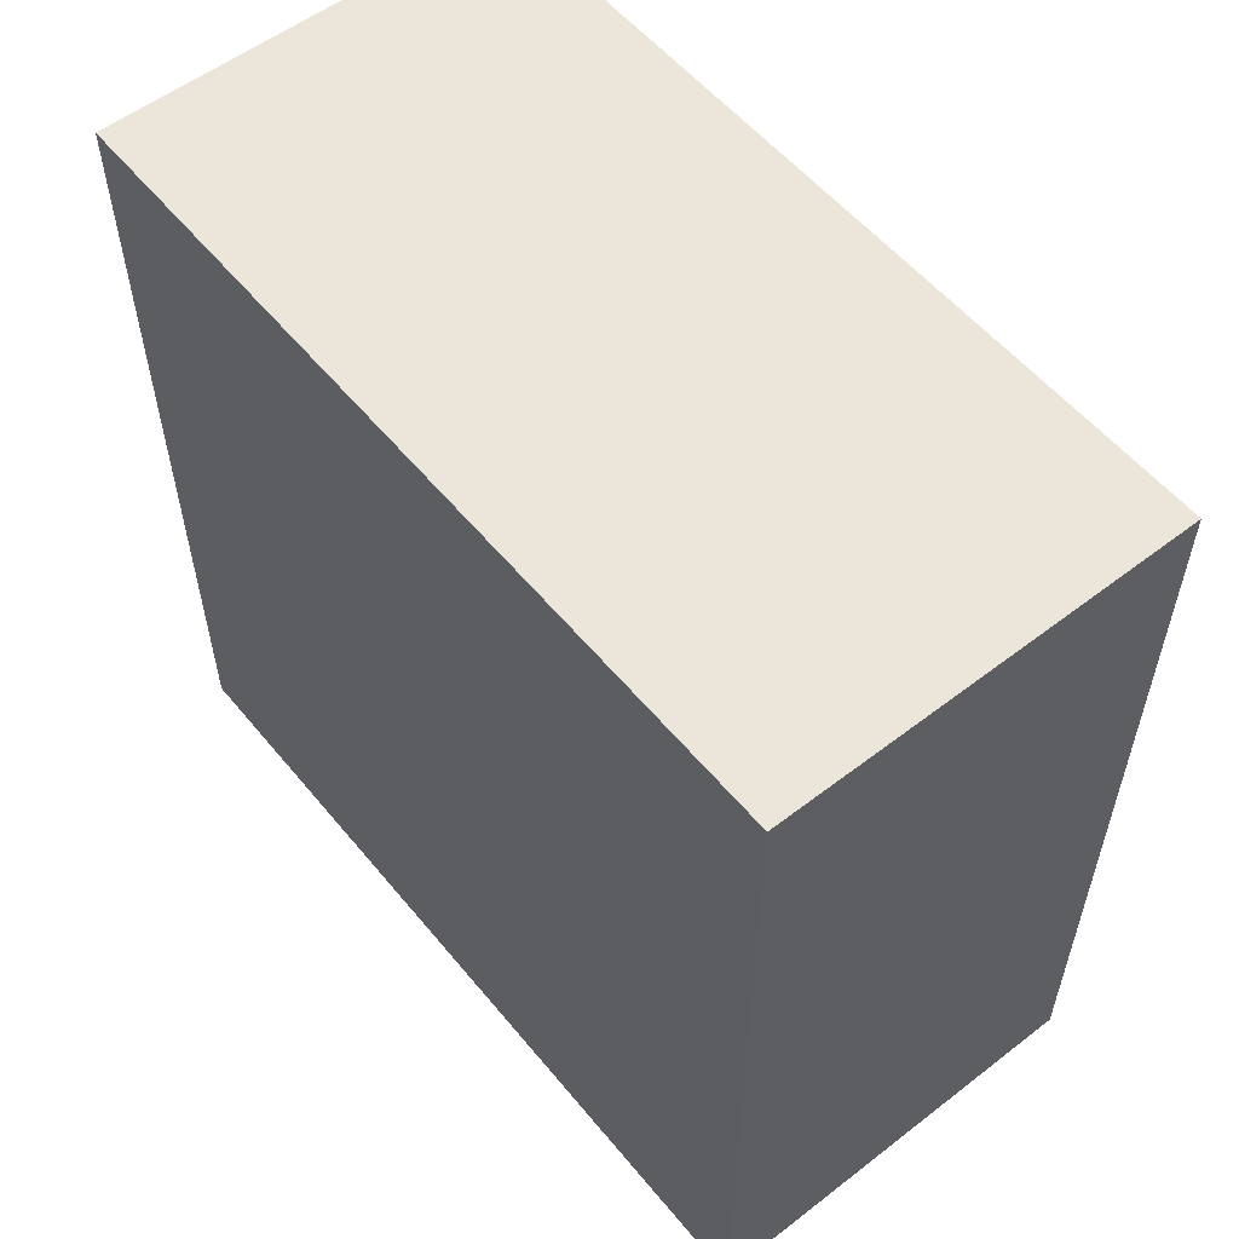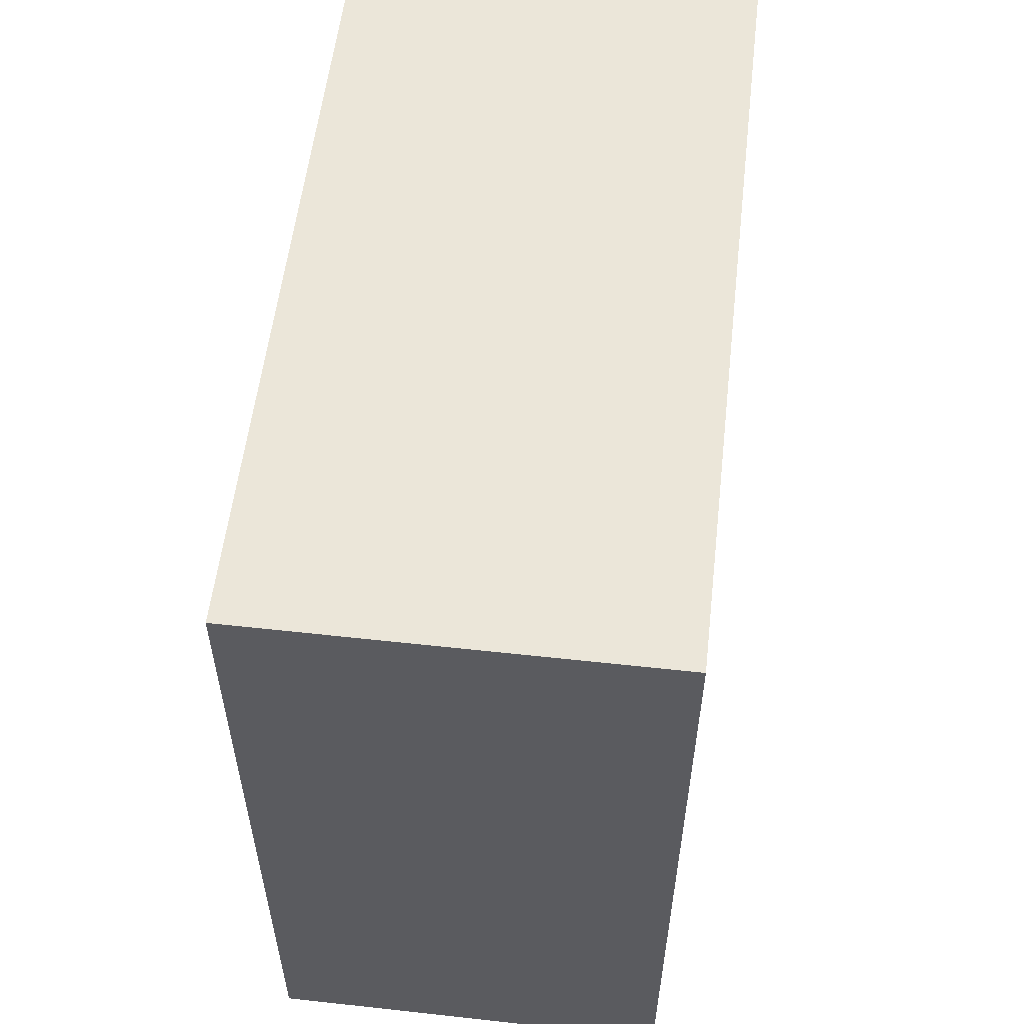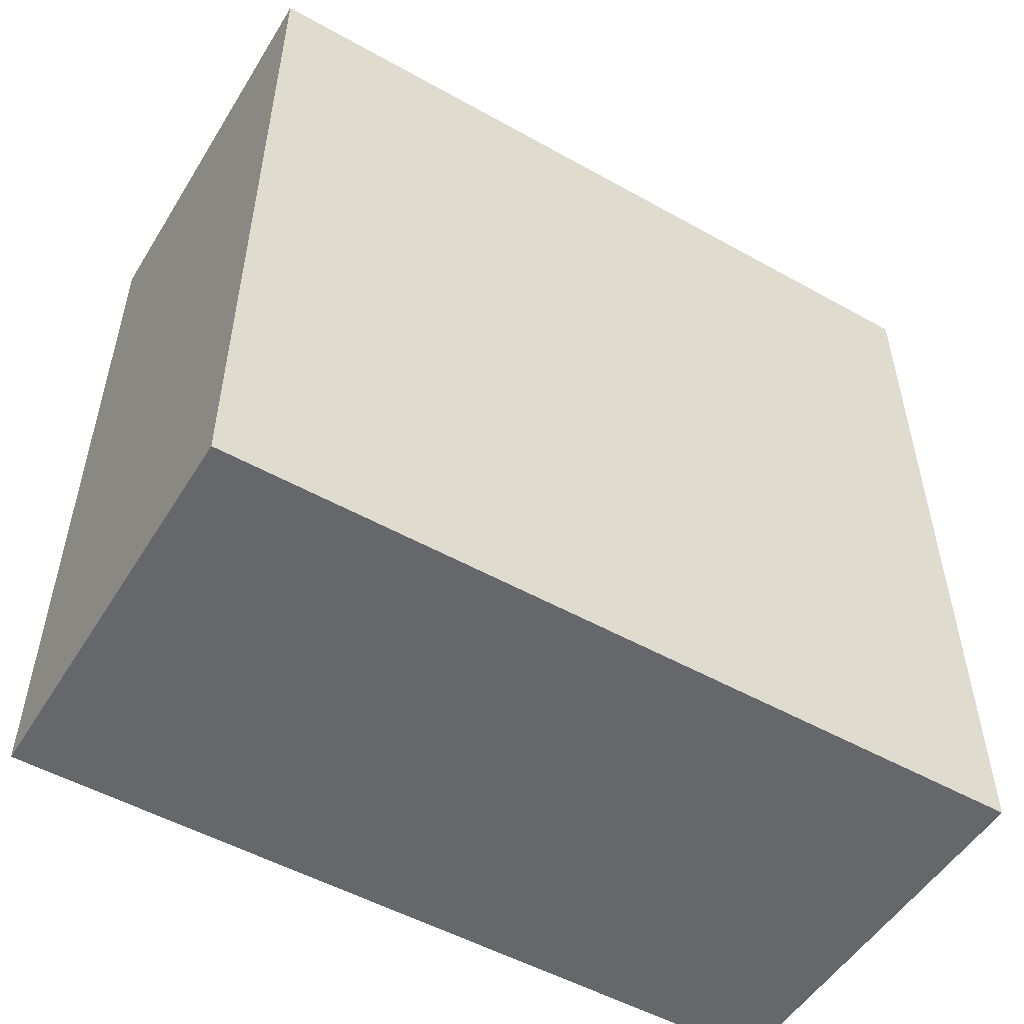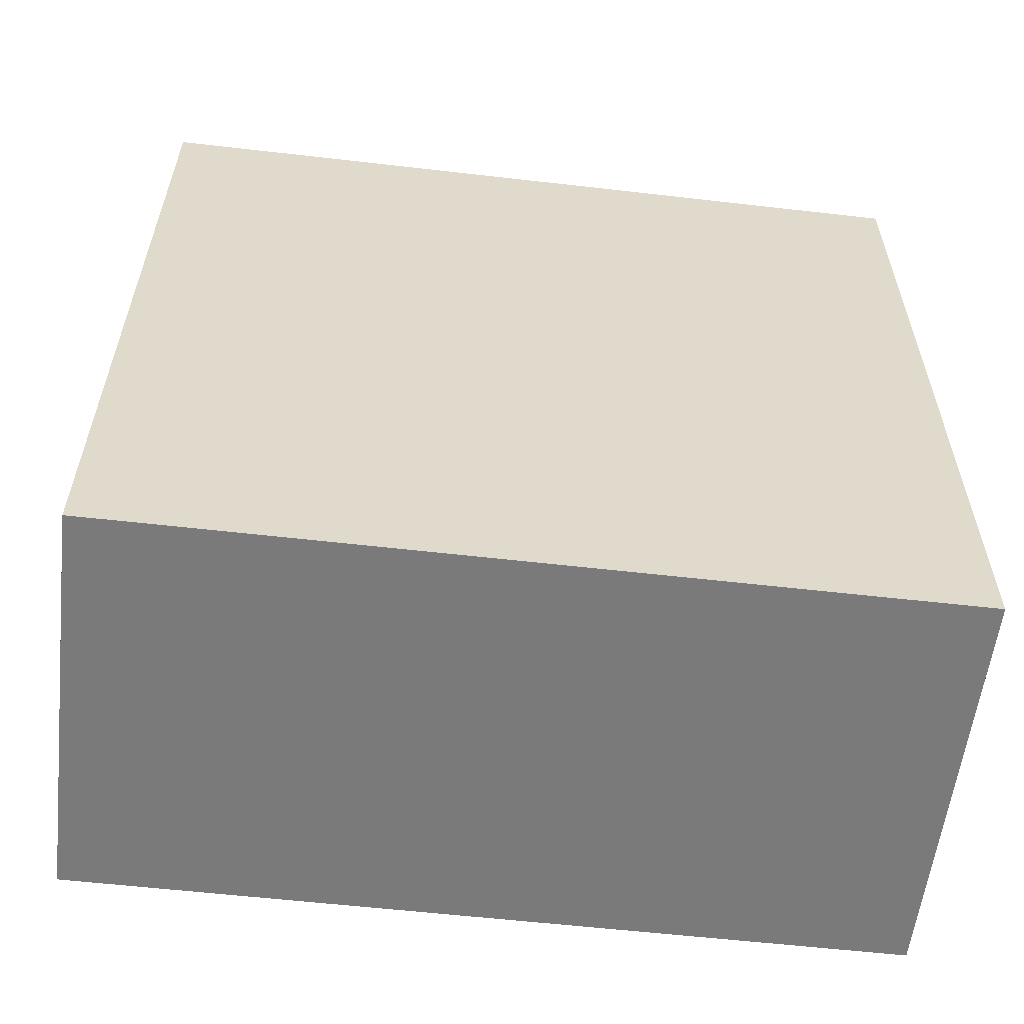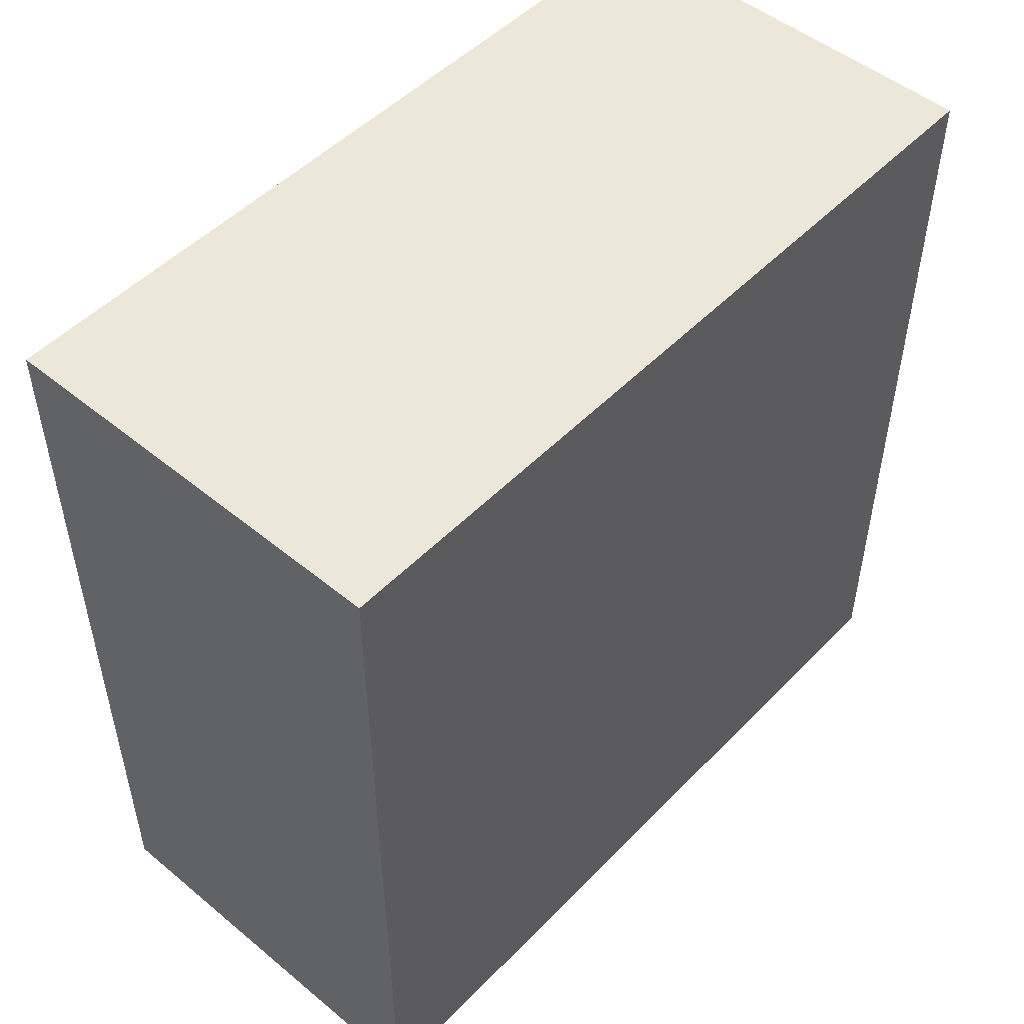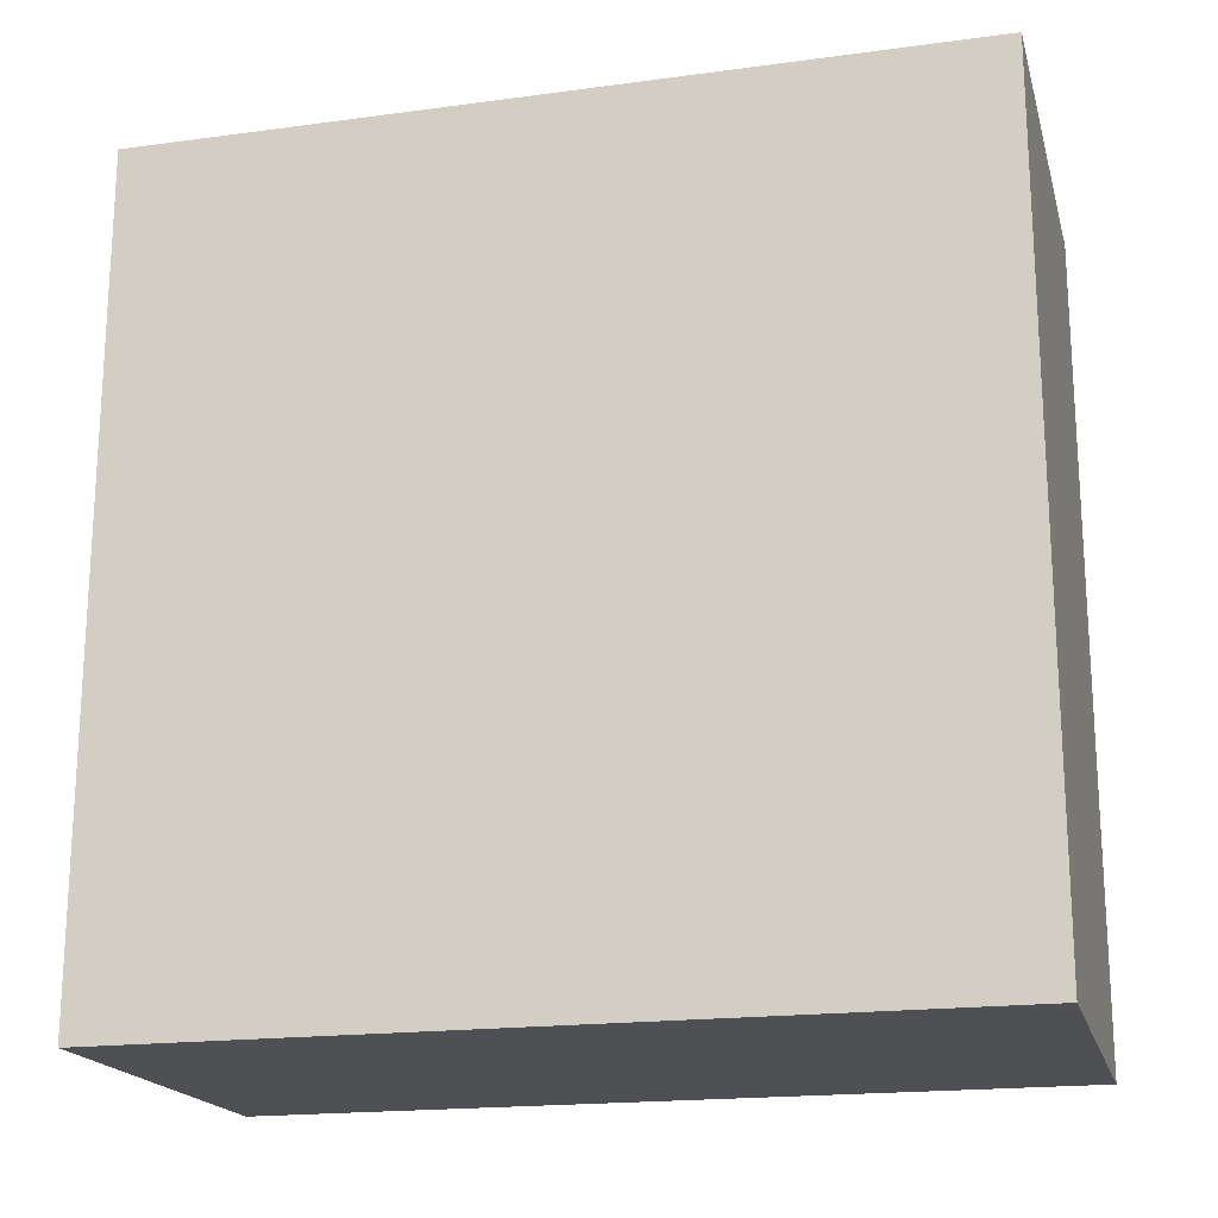
<metadata>
{"format":"obj","ext":"obj","renderer":"f3d","projection":"perspective","resolution":1024,"background":"white","views":[{"elev":55.9,"azim":-38.9,"up":"+Y"},{"elev":56.2,"azim":6.6,"up":"+Z"},{"elev":-52.1,"azim":-121.1,"up":"+Y"},{"elev":-58.1,"azim":83.2,"up":"+Y"},{"elev":50.2,"azim":-138.0,"up":"+Y"},{"elev":-18.8,"azim":104.3,"up":"+Z"}]}
</metadata>
<code>
o loop_union_Cube.014
v -0 -0.1 0.1
v -0 0.1 0.1
v -0 -0.1 -0.1
v -0 0.1 -0.1
v 0.1 -0.1 0.1
v 0.1 0.1 0.1
v 0.1 -0.1 -0.1
v 0.1 0.1 -0.1
f 1 2 4 3
f 3 4 8 7
f 7 8 6 5
f 5 6 2 1
f 3 7 5 1
f 8 4 2 6

</code>
